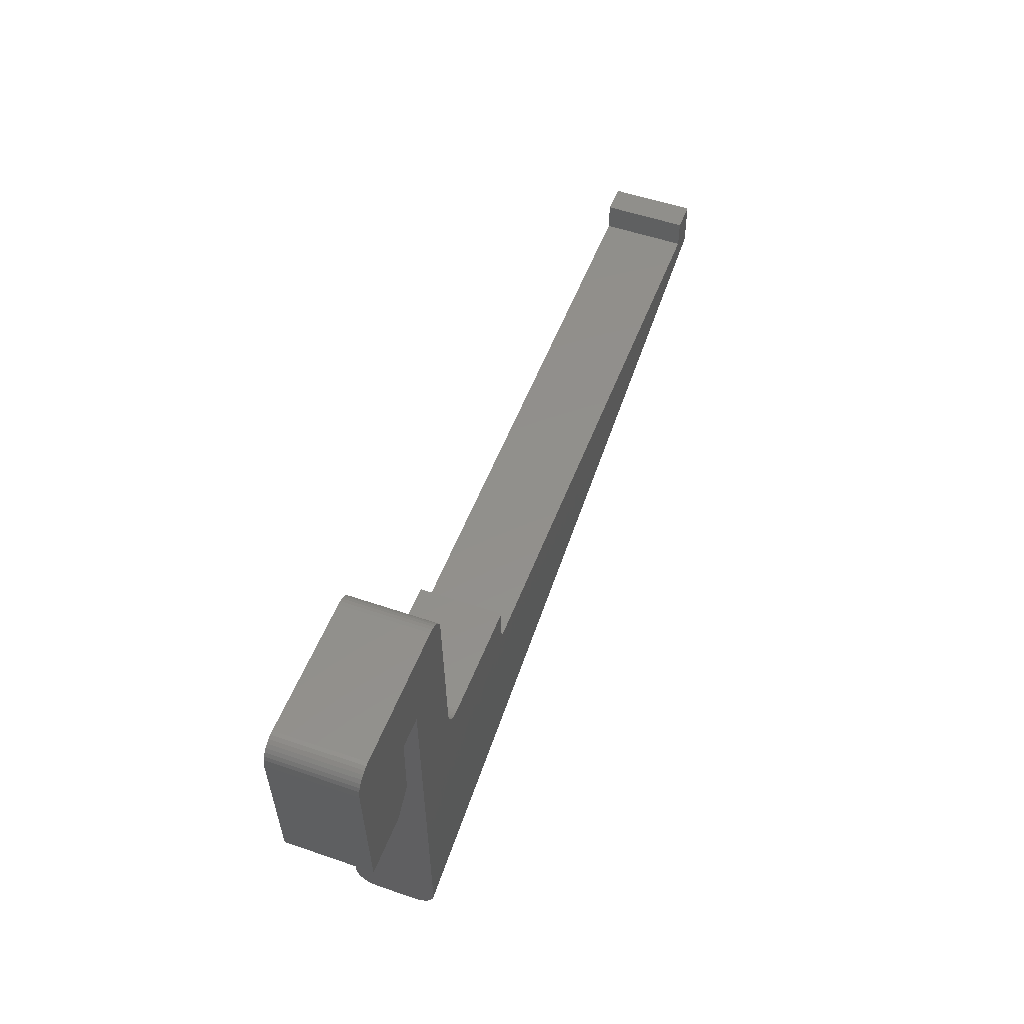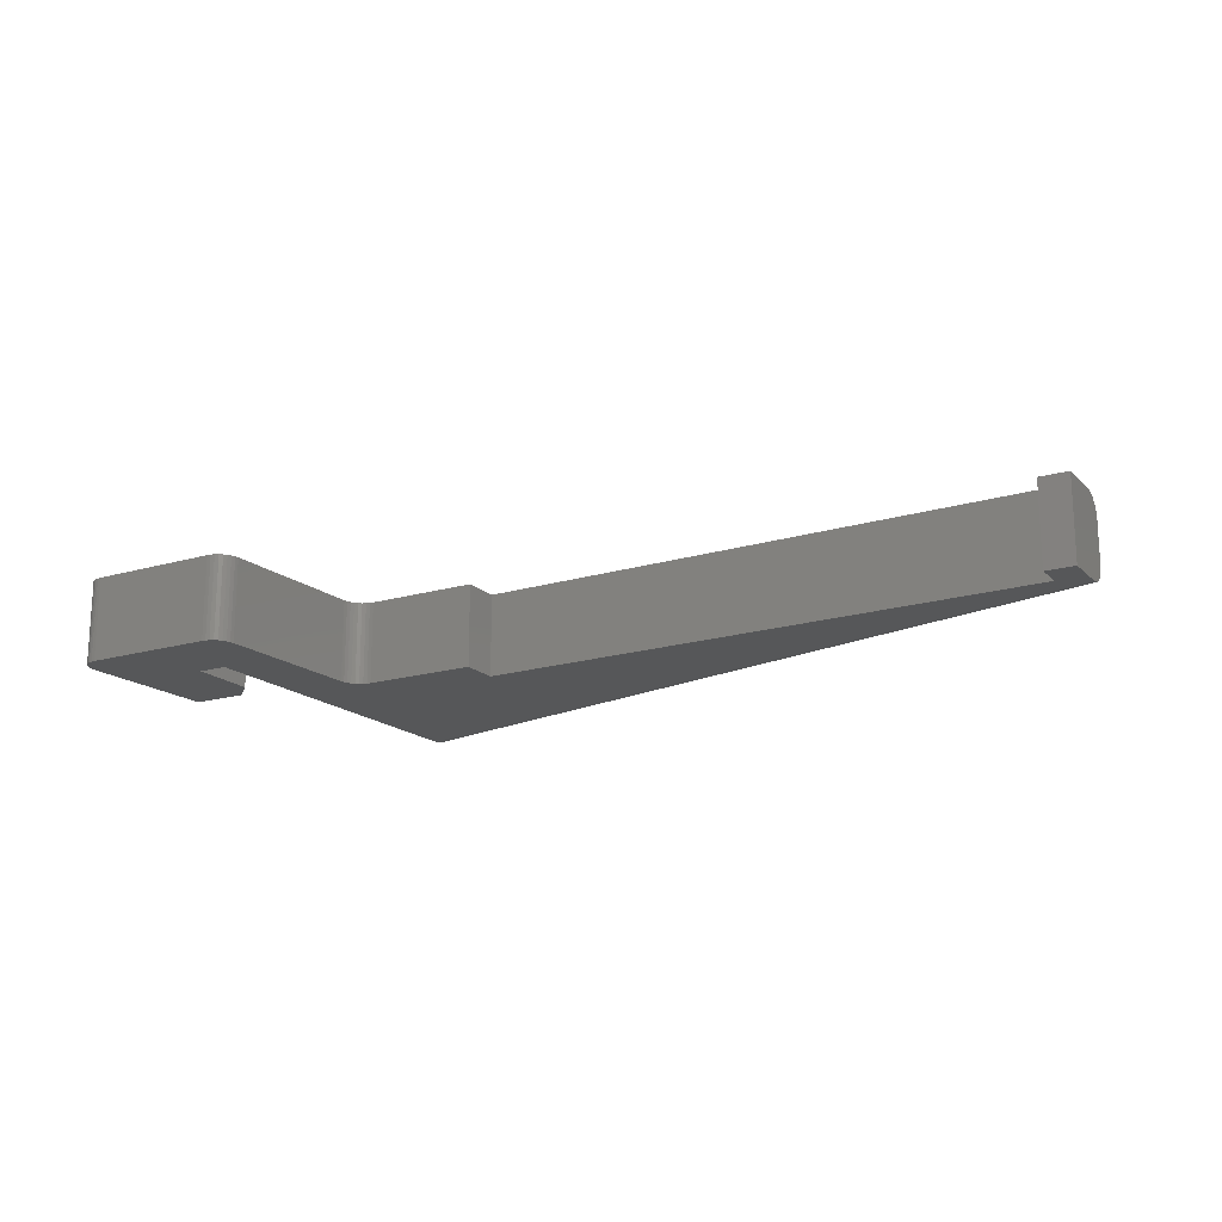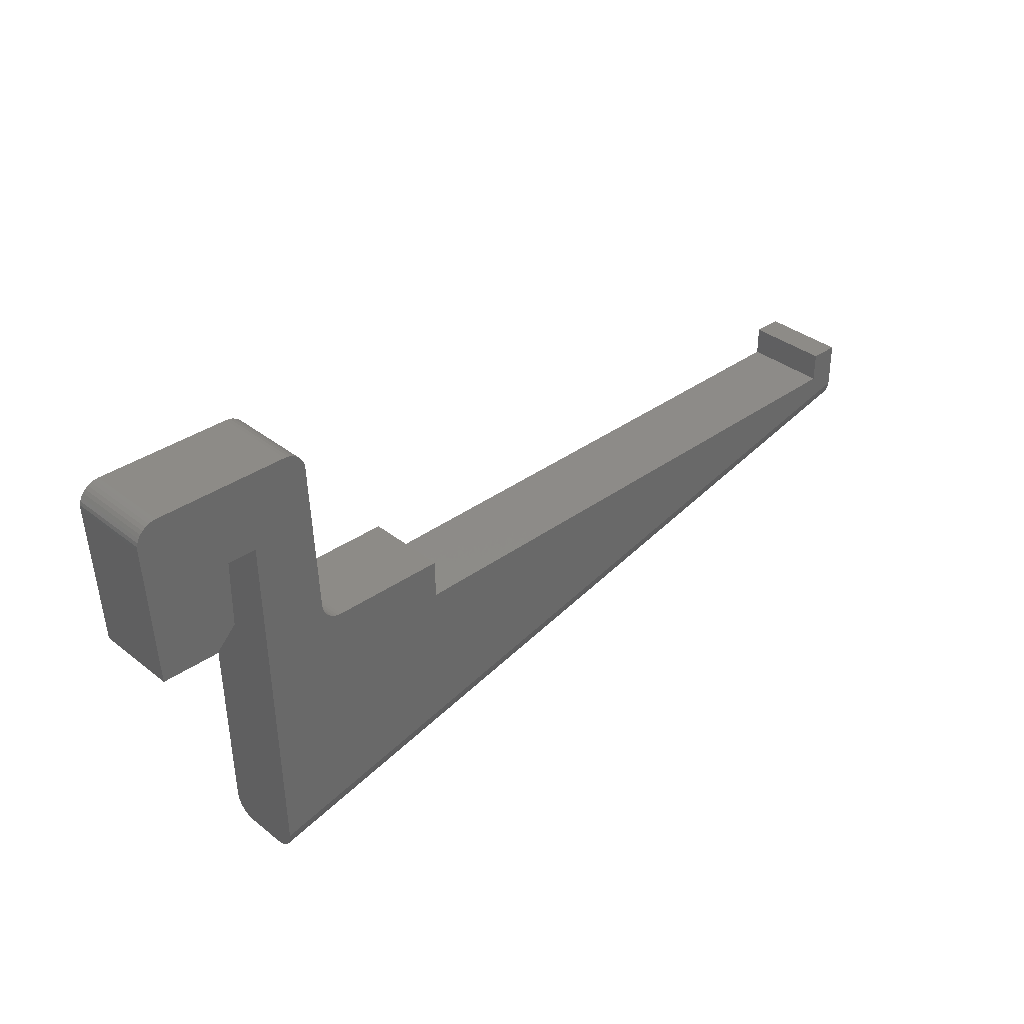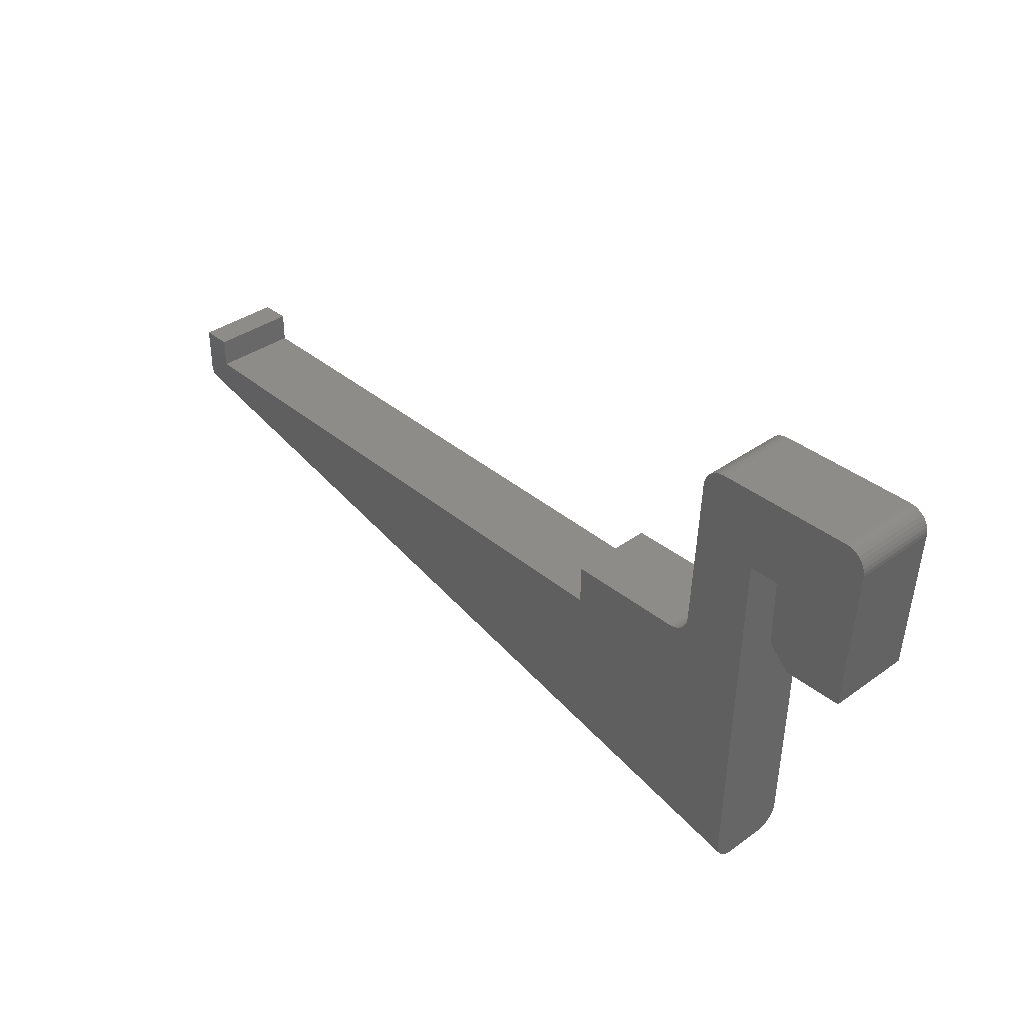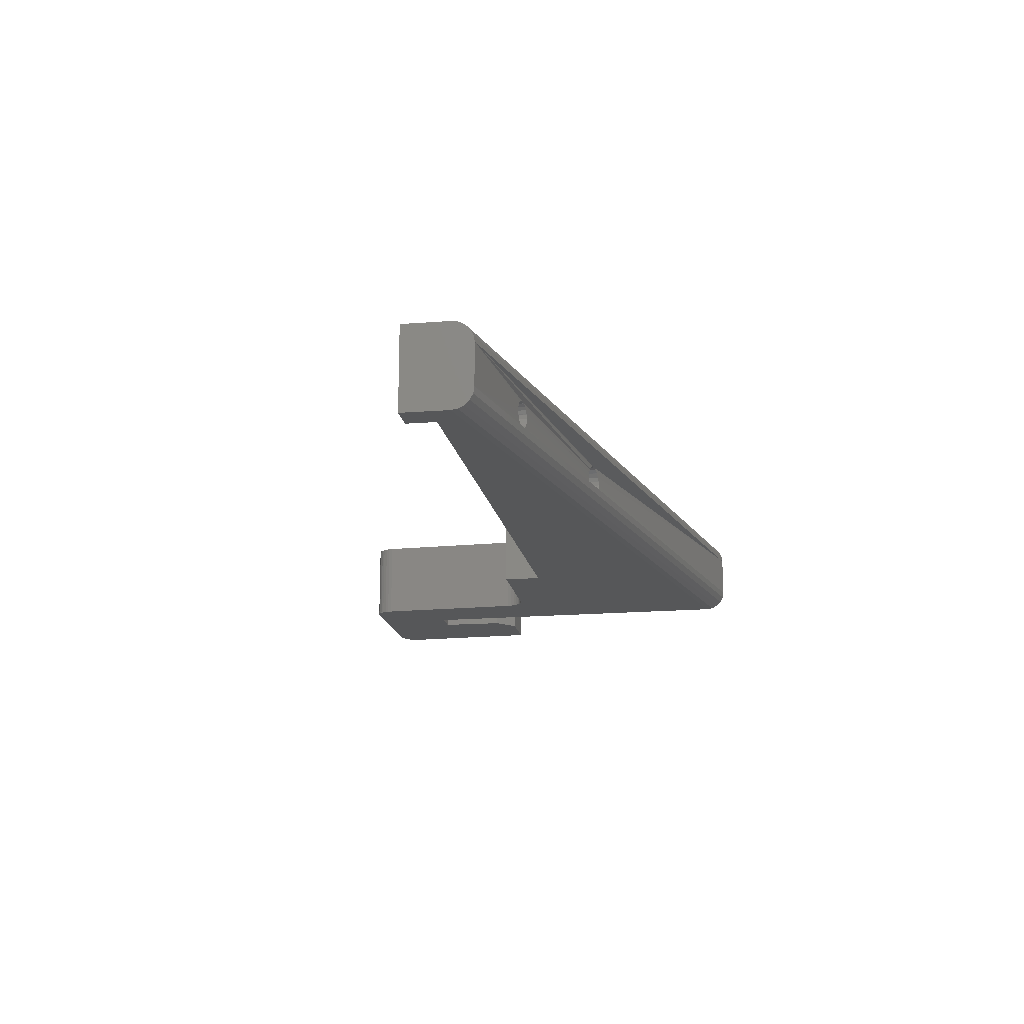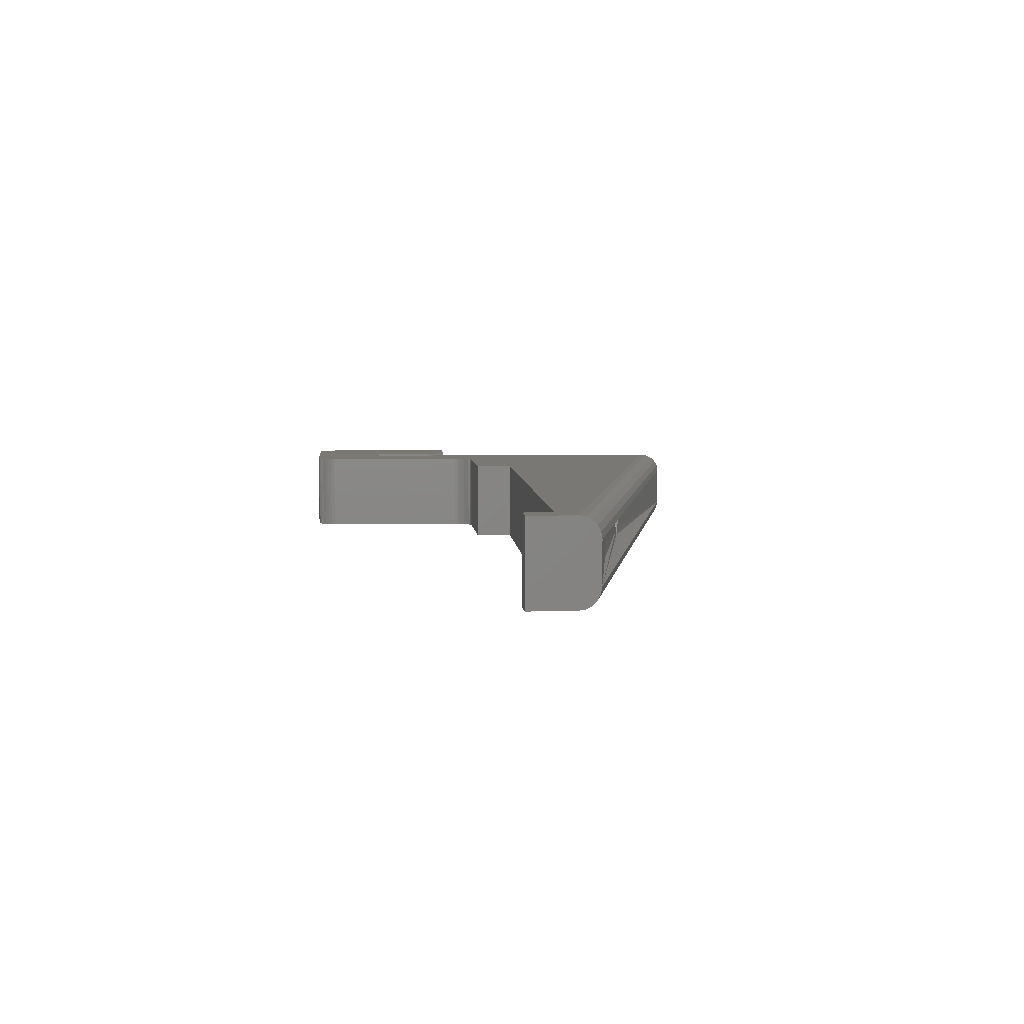
<metadata>
{"format":"stl","ext":"stl","renderer":"f3d","projection":"perspective","resolution":1024,"background":"white","views":[{"elev":52.1,"azim":110.5,"up":"+Y"},{"elev":-17.7,"azim":-150.1,"up":"+Z"},{"elev":34.7,"azim":136.6,"up":"+Y"},{"elev":36.2,"azim":46.8,"up":"+Y"},{"elev":-16.4,"azim":-81.1,"up":"+Z"},{"elev":5.6,"azim":-95.0,"up":"+Z"}]}
</metadata>
<code>
# stl→obj: 186 verts, 368 faces
v -0.6972 -0.06304 0.0109
v -0.6987 -0.06277 0.01069
v -0.6207 -0.07807 0.01189
v -0.4533 -0.1234 0.007812
v -0.4533 -0.1234 0.02344
v -0.6102 -0.08039 0.01562
v -0.6104 -0.08035 0.01407
v -0.611 -0.0802 0.01257
v -0.6122 -0.07994 0.01115
v -0.6138 -0.07958 0.01016
v -0.6156 -0.07917 0.00972
v -0.6216 -0.07786 0.01354
v -0.622 -0.07778 0.01562
v -0.6937 -0.06365 0.01562
v -0.6939 -0.06361 0.01409
v -0.6947 -0.06348 0.01269
v -0.6958 -0.06328 0.01159
v -0.75 -0.05469 0.007812
v -0.6175 -0.07876 0.009882
v -0.6193 -0.07837 0.01063
v -0.7003 -0.0625 0.01099
v -0.7017 -0.06227 0.01176
v -0.7027 -0.06209 0.01293
v -0.7035 -0.06195 0.01562
v -0.75 -0.05469 0.02344
v -0.6156 -0.07917 0.02153
v -0.6138 -0.07958 0.02109
v -0.6122 -0.07994 0.0201
v -0.611 -0.0802 0.01868
v -0.6104 -0.08035 0.01718
v -0.6216 -0.07786 0.01771
v -0.6207 -0.07807 0.01936
v -0.6987 -0.06277 0.02056
v -0.6972 -0.06304 0.02035
v -0.6958 -0.06328 0.01966
v -0.6947 -0.06348 0.01856
v -0.6939 -0.06361 0.01716
v -0.7027 -0.06209 0.01832
v -0.7017 -0.06227 0.01949
v -0.7003 -0.0625 0.02026
v -0.6193 -0.07837 0.02062
v -0.6175 -0.07876 0.02137
v -0.6947 -0.04478 0.01911
v -0.6936 -0.04481 0.01751
v -0.6932 -0.04482 0.01562
v -0.6963 -0.04474 0.02018
v -0.6982 -0.0447 0.02056
v -0.7001 -0.04465 0.02018
v -0.7017 -0.04461 0.01911
v -0.7027 -0.04458 0.01751
v -0.7031 -0.04457 0.01562
v -0.6947 -0.04478 0.01214
v -0.6963 -0.04474 0.01107
v -0.6982 -0.0447 0.01069
v -0.7001 -0.04465 0.01107
v -0.7017 -0.04461 0.01214
v -0.7027 -0.04458 0.01374
v -0.6936 -0.04481 0.01374
v -0.6095 -0.04687 0.01678
v -0.6094 -0.04688 0.01562
v -0.6111 -0.04683 0.01981
v -0.6104 -0.04685 0.01891
v -0.6141 -0.04676 0.02143
v -0.613 -0.04679 0.0211
v -0.6153 -0.04673 0.02155
v -0.6164 -0.0467 0.02143
v -0.6195 -0.04663 0.01981
v -0.6186 -0.04665 0.02055
v -0.6202 -0.04661 0.01891
v -0.6208 -0.0466 0.01789
v -0.6098 -0.04686 0.01789
v -0.612 -0.04681 0.02055
v -0.6176 -0.04667 0.0211
v -0.6211 -0.04659 0.01678
v -0.6212 -0.04658 0.01562
v -0.6211 -0.04659 0.01447
v -0.6208 -0.0466 0.01336
v -0.6202 -0.04661 0.01234
v -0.6176 -0.04667 0.01015
v -0.6186 -0.04665 0.0107
v -0.6164 -0.0467 0.009818
v -0.6153 -0.04673 0.009704
v -0.612 -0.04681 0.0107
v -0.613 -0.04679 0.01015
v -0.6111 -0.04683 0.01144
v -0.6104 -0.04685 0.01234
v -0.6195 -0.04663 0.01144
v -0.6141 -0.04676 0.009818
v -0.6098 -0.04686 0.01336
v -0.6095 -0.04687 0.01447
v -0.4131 0.04288 0
v -0.4693 0.04086 0
v -0.4145 0.04301 0
v -0.4639 0.04301 0
v -0.4718 0.03559 0
v -0.4497 0.01406 0
v -0.4746 -0.02194 0
v -0.75 -0.0468 0
v -0.7391 -0.04021 0
v -0.5257 -0.04383 0
v -0.75 -0.02936 0
v -0.7391 -0.02936 0
v -0.4682 0.04177 0
v -0.4668 0.04245 0
v -0.4654 0.04287 0
v -0.4118 0.0425 0
v -0.4105 0.04189 0
v -0.4094 0.04105 0
v -0.4084 0.04002 0
v -0.4067 0.03474 0
v -0.4099 -0.0185 0
v -0.431 -0.0185 0
v -0.4388 -0.01069 0
v -0.4388 0.01406 0
v -0.4068 0.03615 0
v -0.4531 -0.1153 0
v -0.5257 -0.02936 0
v -0.4824 -0.02936 0
v -0.481 -0.02922 0
v -0.4795 -0.0288 0
v -0.4782 -0.02812 0
v -0.477 -0.02721 0
v -0.4761 -0.02609 0
v -0.4753 -0.0248 0
v -0.4748 -0.0234 0
v -0.4703 0.03974 0
v -0.4076 0.03884 0
v -0.4711 0.03846 0
v -0.4071 0.03753 0
v -0.4715 0.03705 0
v -0.4145 0.04301 0.03125
v -0.4693 0.04086 0.03125
v -0.4131 0.04288 0.03125
v -0.4639 0.04301 0.03125
v -0.4746 -0.02194 0.03125
v -0.4497 0.01406 0.03125
v -0.4718 0.03559 0.03125
v -0.5257 -0.04383 0.03125
v -0.7391 -0.04021 0.03125
v -0.75 -0.0468 0.03125
v -0.75 -0.02936 0.03125
v -0.7391 -0.02936 0.03125
v -0.4668 0.04245 0.03125
v -0.4682 0.04177 0.03125
v -0.4654 0.04287 0.03125
v -0.4118 0.0425 0.03125
v -0.4105 0.04189 0.03125
v -0.4094 0.04105 0.03125
v -0.4084 0.04002 0.03125
v -0.4067 0.03474 0.03125
v -0.4068 0.03615 0.03125
v -0.4388 0.01406 0.03125
v -0.4388 -0.01069 0.03125
v -0.431 -0.0185 0.03125
v -0.4099 -0.0185 0.03125
v -0.4531 -0.1153 0.03125
v -0.4748 -0.0234 0.03125
v -0.4753 -0.0248 0.03125
v -0.4761 -0.02609 0.03125
v -0.477 -0.02721 0.03125
v -0.4782 -0.02812 0.03125
v -0.4795 -0.0288 0.03125
v -0.481 -0.02922 0.03125
v -0.4824 -0.02936 0.03125
v -0.5257 -0.02936 0.03125
v -0.4715 0.03705 0.03125
v -0.4071 0.03753 0.03125
v -0.4711 0.03846 0.03125
v -0.4076 0.03884 0.03125
v -0.4703 0.03974 0.03125
v -0.75 -0.04919 0.0003693
v -0.75 -0.05141 0.001474
v -0.75 -0.05317 0.003204
v -0.75 -0.0543 0.00539
v -0.75 -0.0543 0.02586
v -0.75 -0.05317 0.02805
v -0.75 -0.05141 0.02978
v -0.75 -0.04919 0.03088
v -0.4531 -0.1178 0.0003855
v -0.4532 -0.1201 0.02974
v -0.4532 -0.1201 0.001509
v -0.4532 -0.1219 0.02799
v -0.4532 -0.1219 0.00326
v -0.4533 -0.1231 0.02578
v -0.4533 -0.1231 0.005465
v -0.4531 -0.1178 0.03086
f 1 2 3
f 4 5 6
f 4 6 7
f 4 7 8
f 4 8 9
f 4 9 10
f 4 10 11
f 12 13 14
f 12 14 15
f 12 15 16
f 12 16 17
f 12 17 1
f 12 1 3
f 18 4 11
f 18 11 19
f 18 19 20
f 18 20 3
f 18 3 2
f 18 2 21
f 18 21 22
f 18 22 23
f 18 23 24
f 18 24 25
f 5 26 27
f 5 27 28
f 5 28 29
f 5 29 30
f 5 30 6
f 31 32 33
f 31 33 34
f 31 34 35
f 31 35 36
f 31 36 37
f 31 37 14
f 31 14 13
f 25 24 38
f 25 38 39
f 25 39 40
f 25 40 33
f 25 33 32
f 25 32 41
f 25 41 42
f 25 42 26
f 25 26 5
f 36 43 37
f 43 44 37
f 37 44 45
f 37 45 14
f 36 35 43
f 43 35 34
f 43 34 46
f 46 34 33
f 46 33 47
f 47 33 40
f 47 40 48
f 48 40 39
f 48 39 49
f 49 39 38
f 49 38 50
f 50 38 24
f 50 24 51
f 17 52 1
f 52 53 1
f 1 53 54
f 1 54 2
f 2 54 55
f 2 55 21
f 21 55 56
f 21 56 22
f 22 56 57
f 22 57 23
f 23 57 51
f 23 51 24
f 17 16 52
f 52 16 15
f 52 15 58
f 58 15 14
f 58 14 45
f 30 59 6
f 59 60 6
f 61 62 29
f 28 61 29
f 63 64 27
f 26 63 27
f 65 63 26
f 66 65 26
f 42 66 26
f 67 68 41
f 32 67 41
f 69 67 32
f 70 69 32
f 31 70 32
f 59 30 71
f 71 30 29
f 71 29 62
f 61 28 72
f 72 28 27
f 72 27 64
f 66 42 73
f 73 42 41
f 73 41 68
f 70 31 74
f 74 31 13
f 74 13 75
f 12 76 13
f 76 75 13
f 77 76 12
f 78 77 12
f 3 78 12
f 79 80 20
f 19 79 20
f 81 79 19
f 82 81 19
f 11 82 19
f 83 84 10
f 9 83 10
f 85 83 9
f 86 85 9
f 8 86 9
f 78 3 87
f 87 3 20
f 87 20 80
f 82 11 88
f 88 11 10
f 88 10 84
f 86 8 89
f 89 8 7
f 89 7 90
f 90 7 6
f 90 6 60
f 43 46 47
f 43 47 48
f 49 43 48
f 49 44 43
f 50 44 49
f 57 58 51
f 57 52 58
f 56 52 57
f 56 53 52
f 54 53 56
f 55 54 56
f 45 44 50
f 45 50 51
f 45 51 58
f 76 90 75
f 76 89 90
f 77 89 76
f 77 86 89
f 85 86 77
f 78 85 77
f 83 85 78
f 84 83 78
f 78 88 84
f 60 59 74
f 60 74 75
f 60 75 90
f 87 80 79
f 87 79 81
f 87 81 82
f 87 82 88
f 87 88 78
f 70 74 59
f 70 59 71
f 70 71 62
f 70 62 61
f 70 61 72
f 70 72 64
f 70 64 63
f 70 63 65
f 70 65 66
f 70 66 73
f 70 73 68
f 70 68 67
f 70 67 69
f 91 92 93
f 92 94 93
f 95 96 97
f 98 99 100
f 98 101 99
f 101 102 99
f 103 104 92
f 104 105 92
f 92 105 94
f 91 106 92
f 106 107 92
f 108 92 107
f 109 92 108
f 110 111 112
f 110 112 113
f 110 113 114
f 110 114 96
f 110 96 95
f 110 95 115
f 116 98 100
f 116 100 117
f 116 117 118
f 116 118 119
f 116 119 120
f 116 120 121
f 116 121 122
f 116 122 123
f 116 123 124
f 116 124 125
f 116 125 97
f 116 97 96
f 92 109 126
f 126 109 127
f 126 127 128
f 128 127 129
f 128 129 130
f 130 129 115
f 130 115 95
f 131 132 133
f 131 134 132
f 135 136 137
f 138 139 140
f 139 141 140
f 139 142 141
f 132 143 144
f 132 145 143
f 134 145 132
f 132 146 133
f 132 147 146
f 147 132 148
f 148 132 149
f 150 151 137
f 150 137 136
f 150 136 152
f 150 152 153
f 150 153 154
f 150 154 155
f 156 136 135
f 156 135 157
f 156 157 158
f 156 158 159
f 156 159 160
f 156 160 161
f 156 161 162
f 156 162 163
f 156 163 164
f 156 164 165
f 156 165 138
f 156 138 140
f 137 151 166
f 166 151 167
f 166 167 168
f 168 167 169
f 168 169 170
f 170 169 149
f 170 149 132
f 112 111 154
f 154 111 155
f 152 114 153
f 153 114 113
f 113 112 153
f 153 112 154
f 137 95 135
f 135 95 97
f 164 118 165
f 165 118 117
f 122 159 123
f 123 159 158
f 123 158 124
f 124 158 157
f 124 157 125
f 125 157 135
f 125 135 97
f 159 122 160
f 160 122 121
f 160 121 161
f 161 121 120
f 161 120 162
f 162 120 119
f 162 119 163
f 163 119 118
f 163 118 164
f 131 93 134
f 134 93 94
f 95 137 130
f 130 137 166
f 130 166 128
f 128 166 168
f 128 168 126
f 126 168 170
f 126 170 92
f 92 170 132
f 92 132 103
f 103 132 144
f 103 144 104
f 104 144 143
f 104 143 105
f 105 143 145
f 105 145 94
f 94 145 134
f 155 111 150
f 150 111 110
f 93 131 91
f 91 131 133
f 91 133 106
f 106 133 146
f 106 146 107
f 107 146 147
f 107 147 108
f 108 147 148
f 108 148 109
f 109 148 149
f 109 149 127
f 127 149 169
f 127 169 129
f 129 169 167
f 129 167 115
f 115 167 151
f 115 151 110
f 110 151 150
f 98 171 172
f 101 98 172
f 101 172 173
f 101 173 174
f 175 176 177
f 175 177 178
f 175 178 140
f 175 140 141
f 141 101 174
f 141 174 18
f 141 18 25
f 141 25 175
f 179 180 181
f 181 180 182
f 183 181 182
f 183 182 184
f 183 184 5
f 183 5 4
f 183 4 185
f 96 136 116
f 116 136 156
f 116 156 179
f 179 156 186
f 179 186 180
f 98 116 171
f 171 116 179
f 171 179 172
f 172 179 181
f 172 181 173
f 173 181 183
f 173 183 174
f 174 183 185
f 174 185 18
f 18 185 4
f 25 5 175
f 175 5 184
f 175 184 176
f 176 184 182
f 176 182 177
f 177 182 180
f 177 180 178
f 178 180 186
f 178 186 140
f 140 186 156
f 142 102 141
f 141 102 101
f 99 102 139
f 139 102 142
f 138 100 139
f 139 100 99
f 117 100 165
f 165 100 138
f 96 114 136
f 136 114 152

</code>
